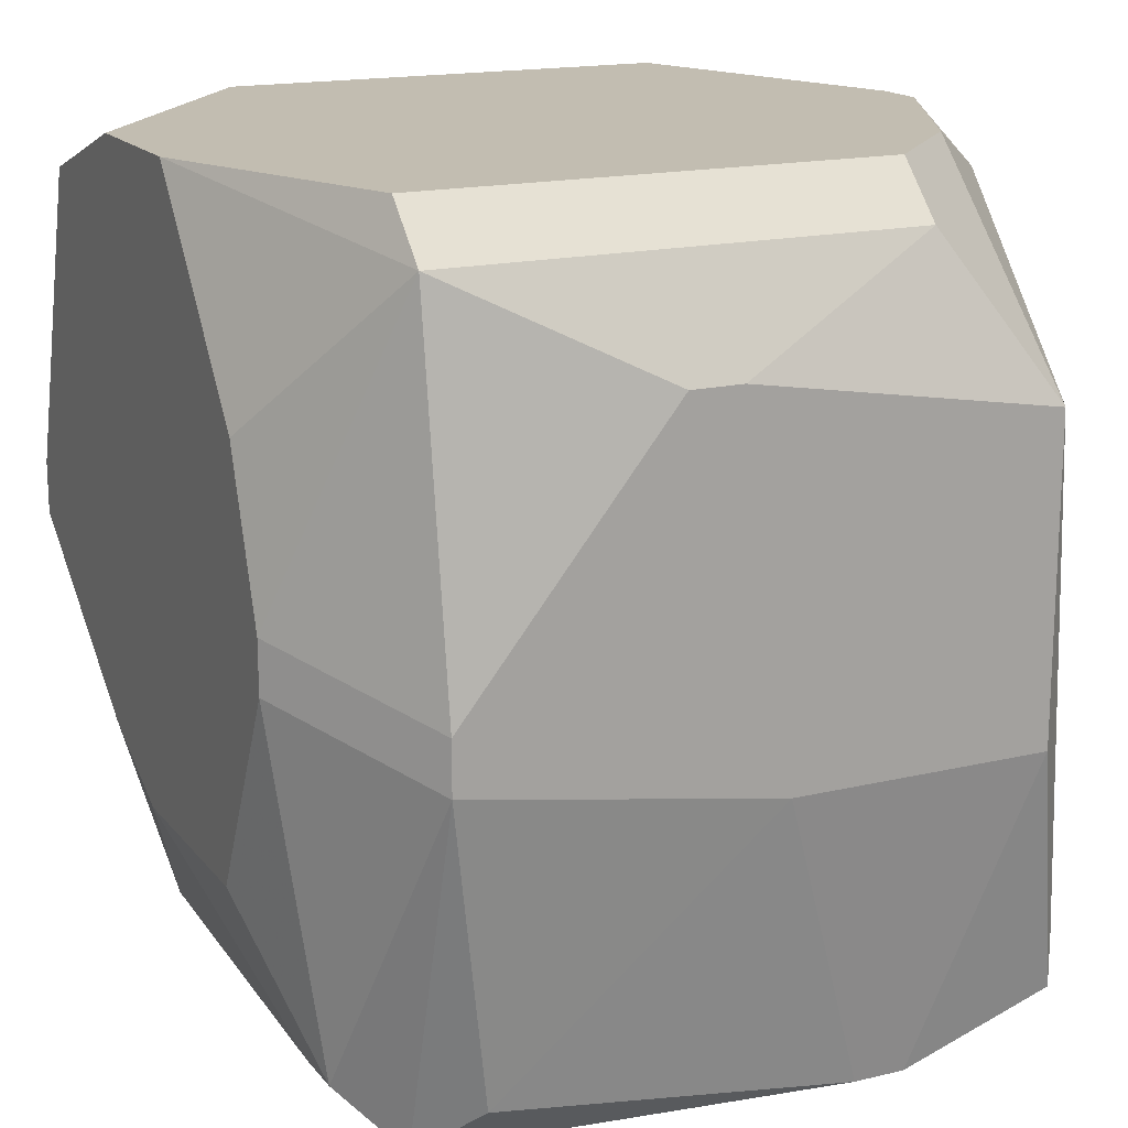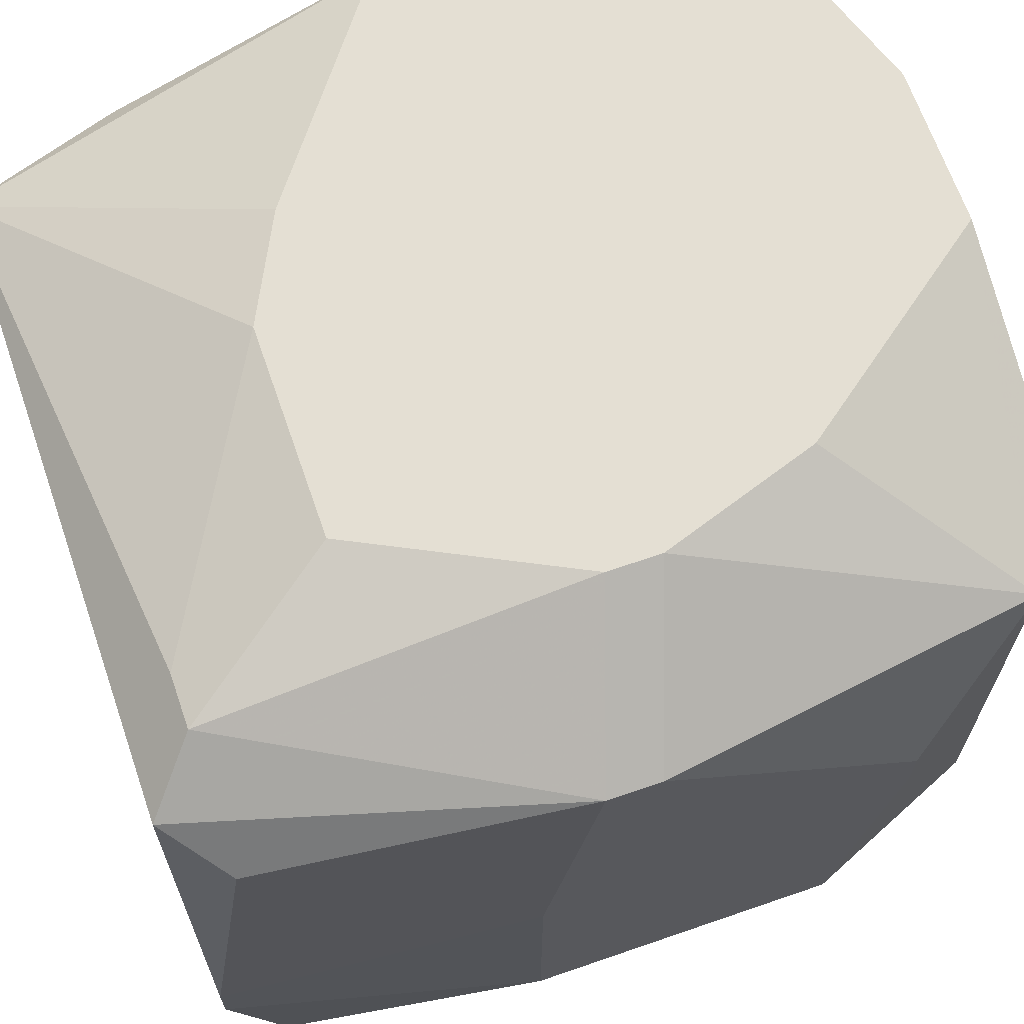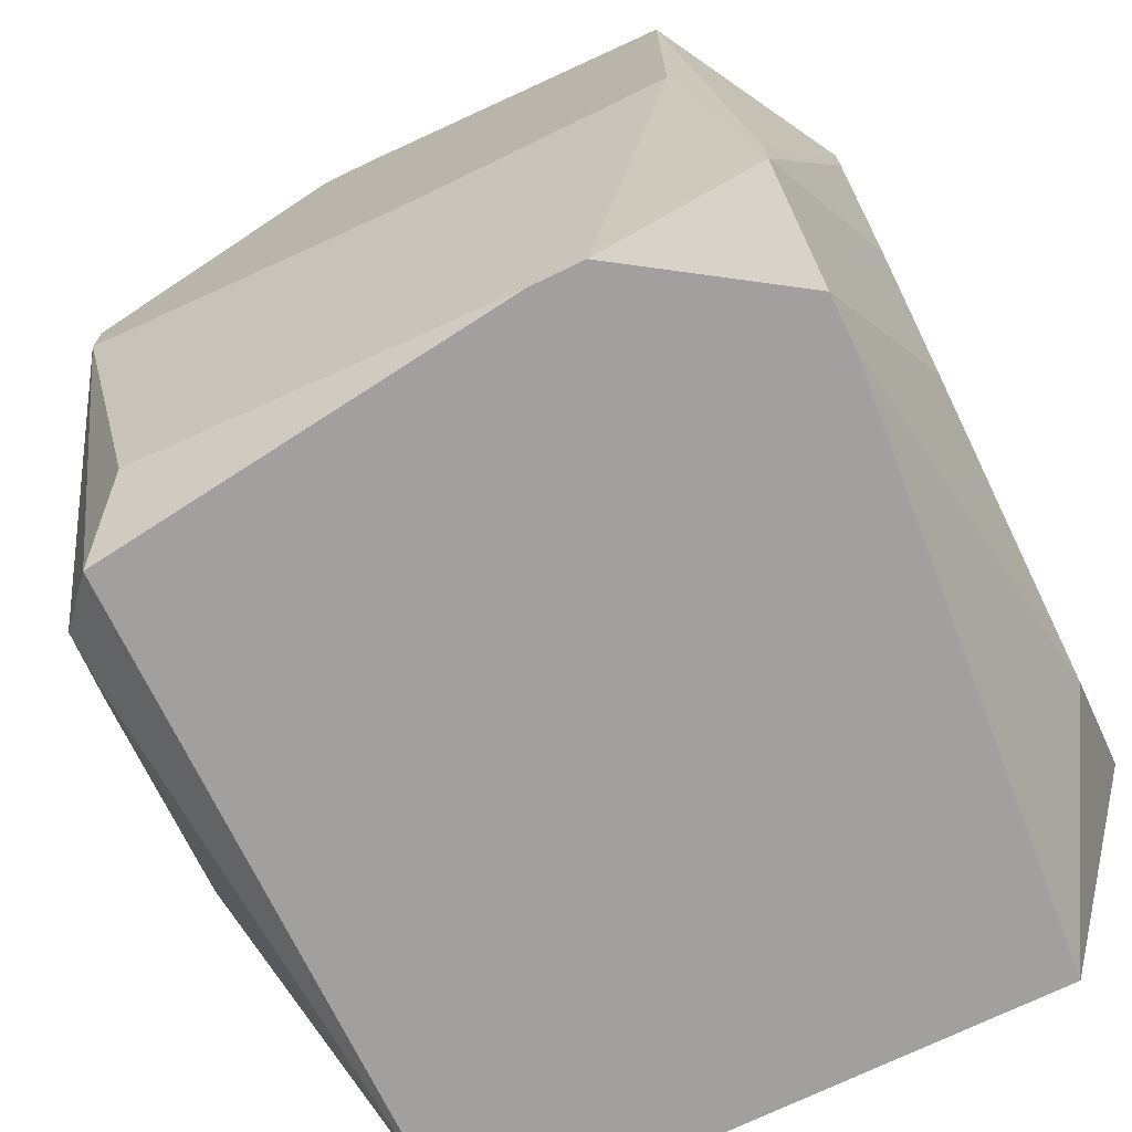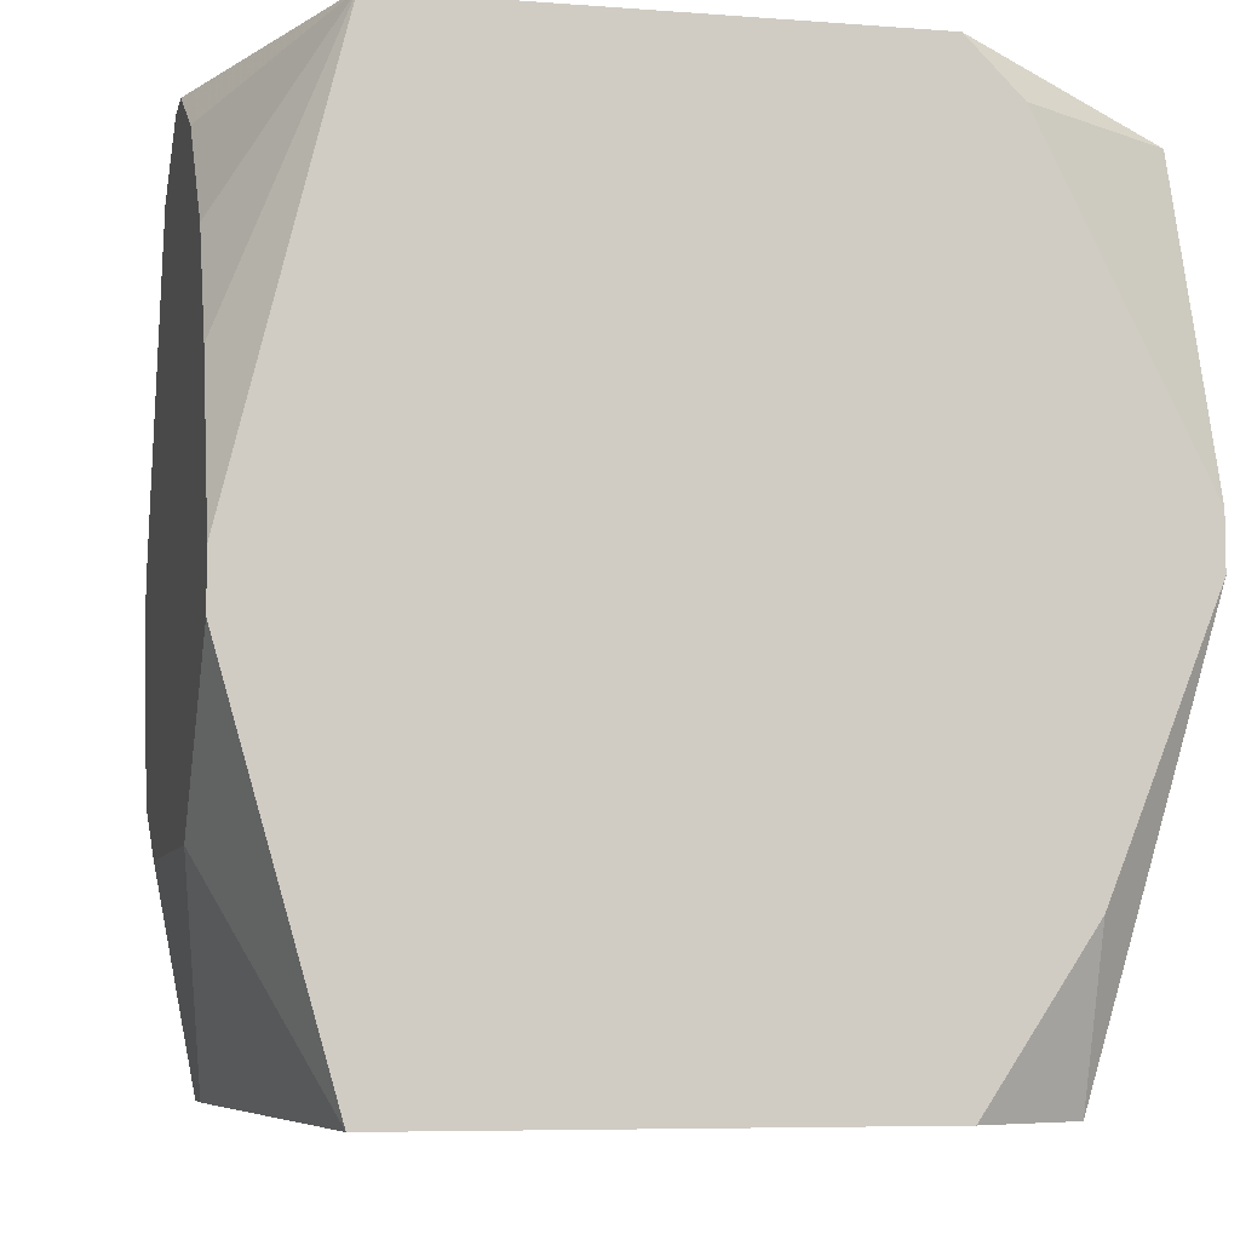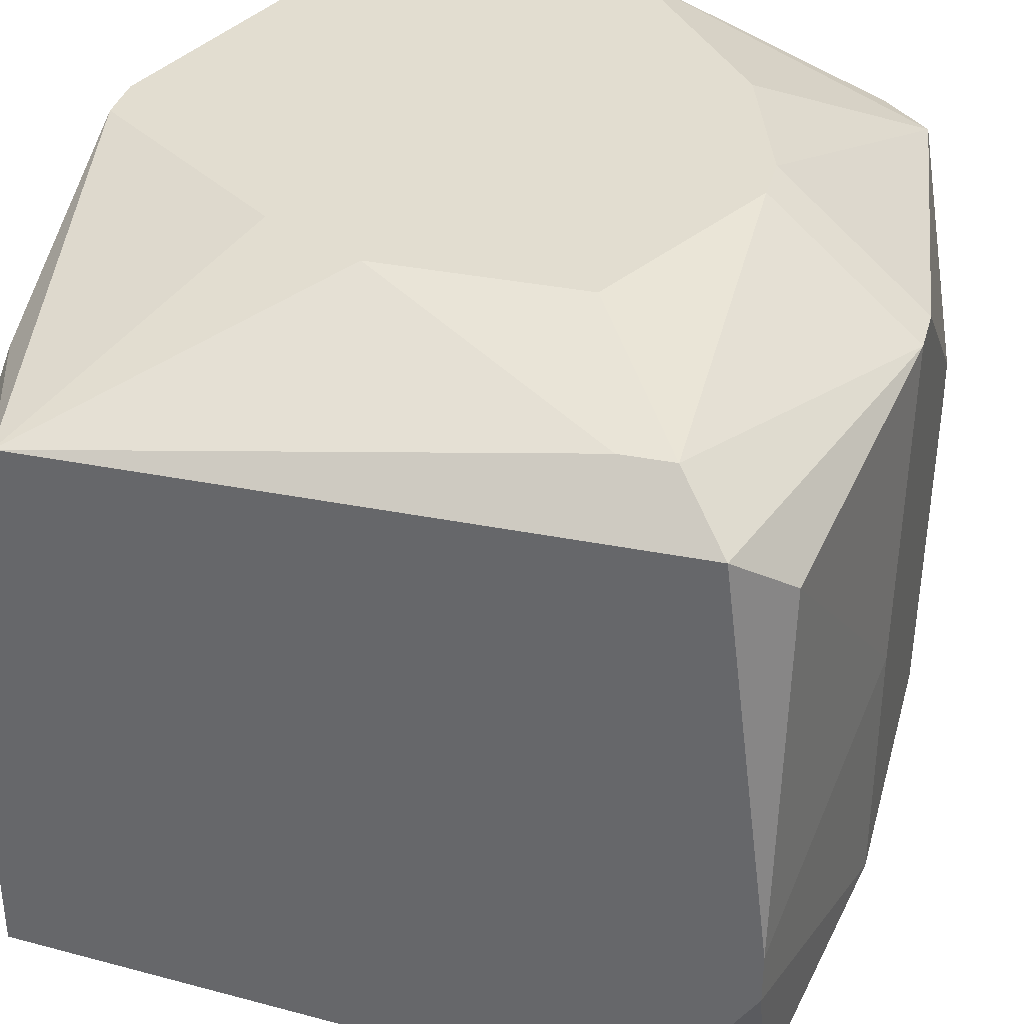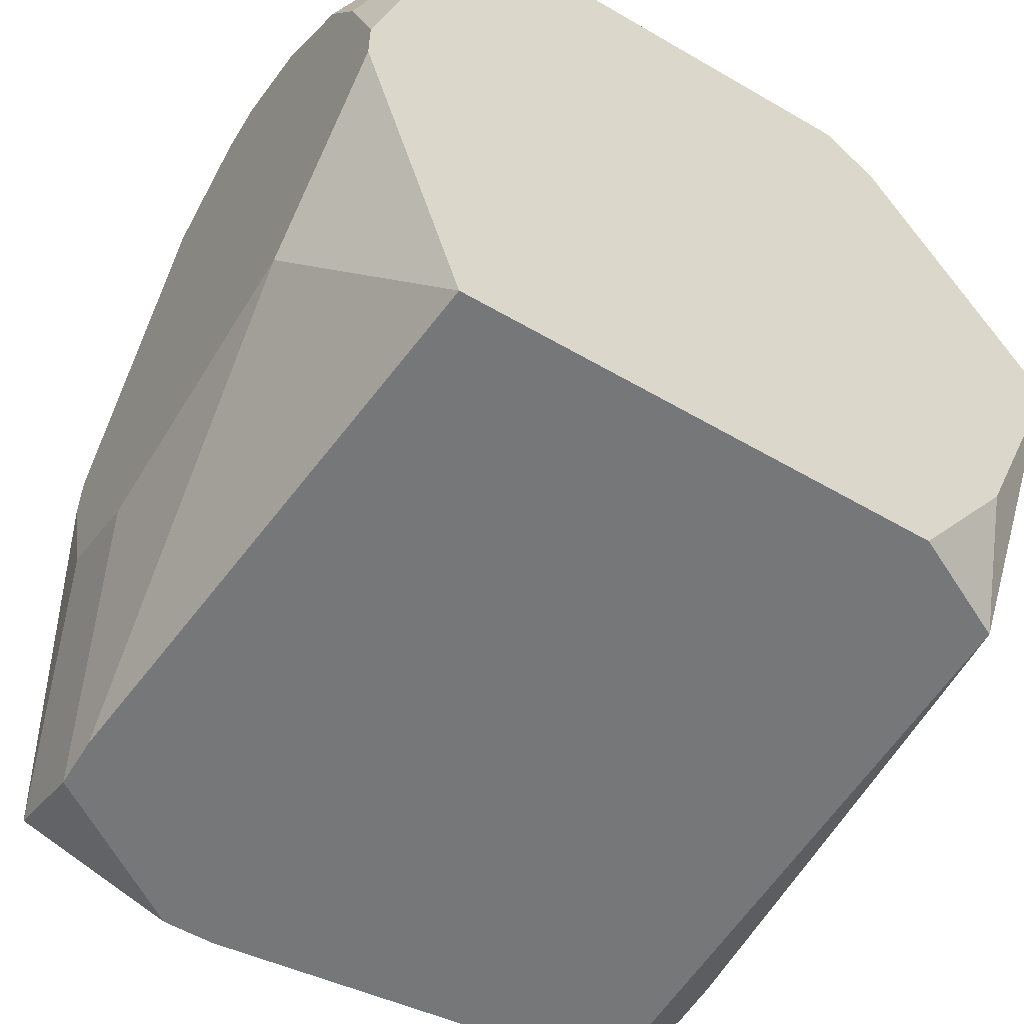
<metadata>
{"format":"obj","ext":"obj","renderer":"f3d","projection":"perspective","resolution":1024,"background":"white","views":[{"elev":16.8,"azim":-115.7,"up":"+Z"},{"elev":66.8,"azim":-109.1,"up":"+Y"},{"elev":-71.8,"azim":-64.1,"up":"+Z"},{"elev":-6.7,"azim":77.3,"up":"+Z"},{"elev":35.2,"azim":-165.1,"up":"+Y"},{"elev":-57.1,"azim":58.8,"up":"+Z"}]}
</metadata>
<code>
v -0.03136 -0.01864 -0.01283
v 0.0218 0.02743 -0.002194
v 0.0218 0.02743 -0.005738
v 0.0218 0.02034 -0.02346
v 0.0218 0.0168 0.01907
v 0.0218 0.01325 0.02261
v 0.0218 0.01325 -0.03409
v 0.0218 -0.01864 0.02261
v 0.0218 -0.01864 -0.03409
v 0.0218 -0.02573 -0.005738
v 0.0218 -0.02573 -0.009282
v 0.01826 0.02034 -0.03409
v -0.03136 -0.01864 0.008438
v 0.01826 -0.02573 0.004894
v 0.01471 0.02743 0.01907
v 0.01471 -0.02573 0.01198
v 0.01117 -0.02573 -0.01991
v 0.007626 0.02743 -0.01637
v 0.007626 -0.02573 0.01907
v 0.004082 0.02743 0.02261
v 0.0005377 0.02743 -0.01991
v 0.0005377 -0.02573 0.02261
v -0.003006 -0.02573 0.02261
v -0.00655 0.02743 0.02261
v -0.01009 -0.02573 0.01907
v -0.01009 -0.02573 -0.01991
v -0.01364 0.02743 -0.01991
v -0.01718 0.02743 0.008438
v -0.01718 0.02743 -0.01283
v -0.01718 -0.01864 0.02261
v -0.01718 -0.02573 -0.01637
v -0.02073 0.02743 -0.002194
v -0.02073 0.02743 -0.005738
v -0.02073 0.02389 -0.03055
v -0.01718 0.02389 -0.03055
v -0.01718 -0.02219 -0.03409
v -0.02073 -0.02219 -0.03409
v -0.02073 -0.02573 -0.002194
v -0.02073 -0.02573 -0.005738
v -0.02427 0.02034 0.02261
v -0.02427 0.02034 -0.03409
v -0.02427 -0.01155 0.02261
v -0.02781 0.02034 0.01907
v -0.03136 -0.0009223 -0.01283
v -0.02781 0.0168 -0.03055
v -0.02781 -0.01155 0.01907
v -0.02781 -0.00801 -0.03409
v -0.02781 -0.01155 -0.03409
v -0.02781 -0.02219 -0.027
v -0.02781 -0.02219 -0.03055
v -0.03136 0.02034 -0.005738
v -0.03136 0.02034 -0.009282
v -0.03136 0.006166 0.01198
v -0.03136 0.002622 0.01198
f 40 43 46
f 40 46 42
f 30 42 46
f 30 25 23
f 53 54 46
f 53 46 43
f 24 28 43
f 24 43 40
f 15 20 6
f 15 6 5
f 51 53 43
f 2 15 5
f 12 21 18
f 12 18 3
f 45 44 52
f 45 52 41
f 34 41 52
f 48 50 1
f 48 37 50
f 31 39 50
f 31 50 37
f 31 37 26
f 17 26 37
f 17 37 36
f 17 36 9
f 17 9 11
f 14 8 16
f 19 16 8
f 33 29 34
f 33 34 52
f 38 49 50
f 38 50 39
f 13 46 54
f 13 54 53
f 13 53 51
f 13 51 52
f 13 52 44
f 13 44 1
f 13 1 50
f 13 50 49
f 13 49 38
f 13 38 25
f 13 25 30
f 13 30 46
f 4 12 3
f 4 7 12
f 27 34 29
f 35 34 27
f 35 27 21
f 35 21 12
f 35 12 41
f 35 41 34
f 47 48 1
f 47 1 44
f 47 44 45
f 47 45 41
f 47 41 12
f 47 12 7
f 47 7 9
f 47 9 36
f 47 36 37
f 47 37 48
f 10 11 9
f 10 9 7
f 10 7 4
f 10 4 3
f 10 3 2
f 10 2 5
f 10 5 6
f 10 6 8
f 10 8 14
f 22 19 8
f 22 8 6
f 22 6 20
f 22 20 24
f 22 24 40
f 22 40 42
f 22 42 30
f 22 30 23
f 22 23 25
f 22 25 38
f 22 38 39
f 22 39 31
f 22 31 26
f 22 26 17
f 22 17 11
f 22 11 10
f 22 10 14
f 22 14 16
f 22 16 19
f 32 33 52
f 32 52 51
f 32 51 43
f 32 43 28
f 32 28 24
f 32 24 20
f 32 20 15
f 32 15 2
f 32 2 3
f 32 3 18
f 32 18 21
f 32 21 27
f 32 27 29
f 32 29 33

</code>
